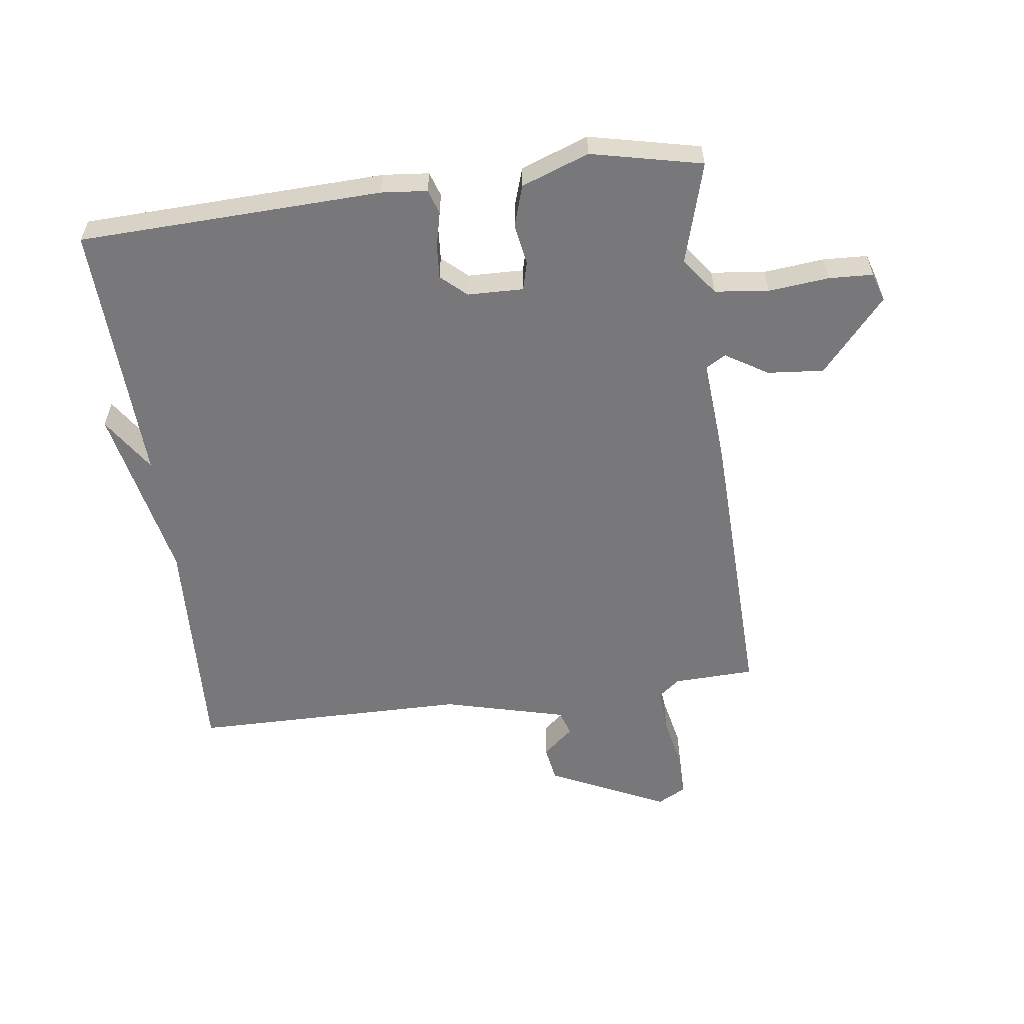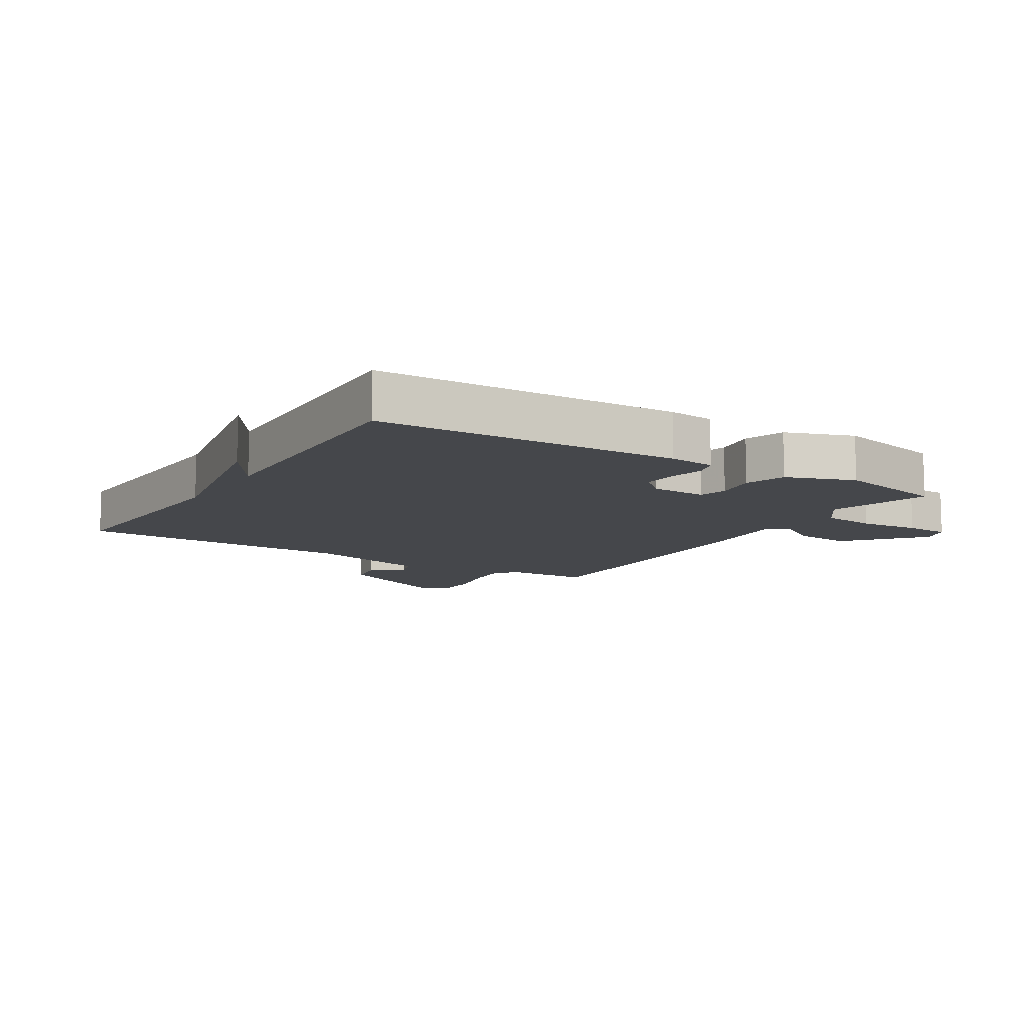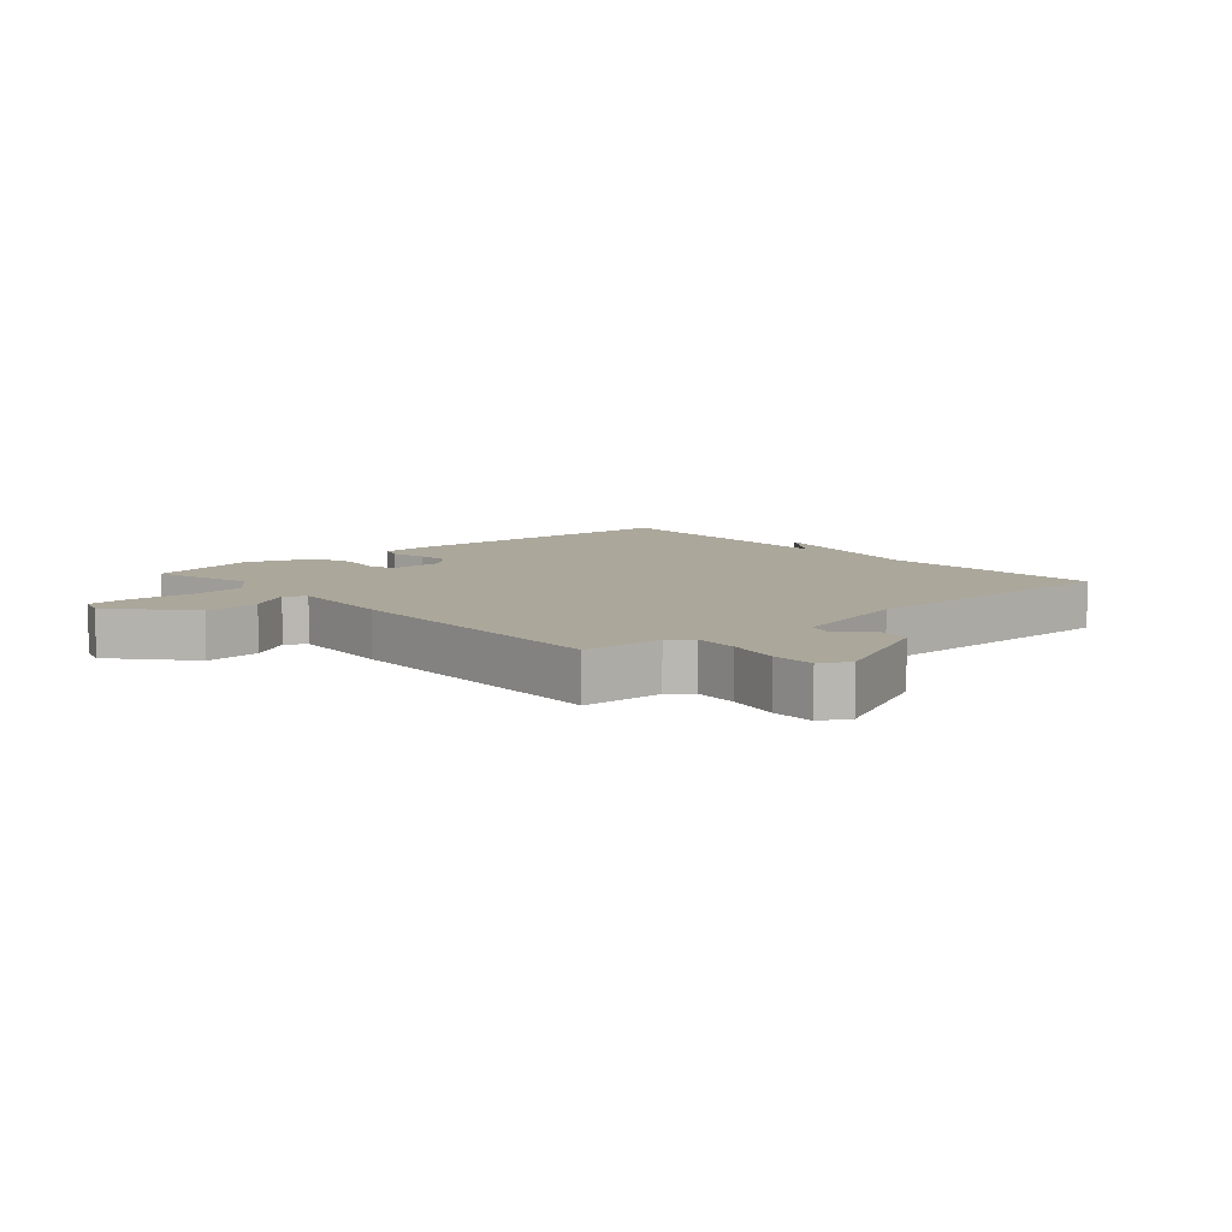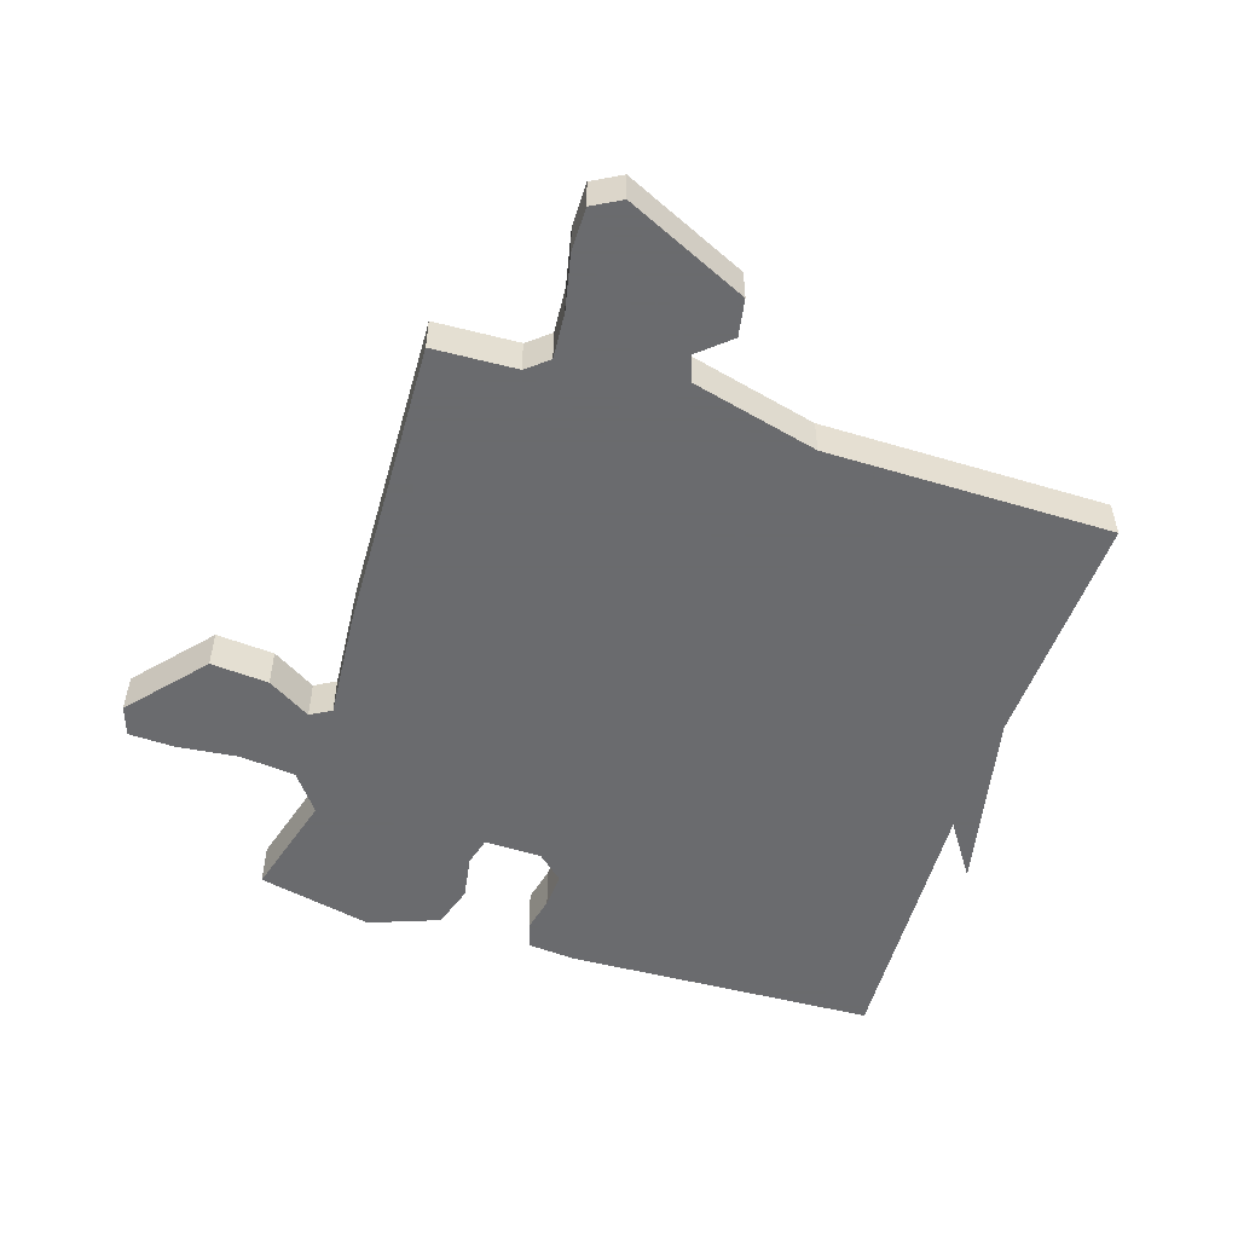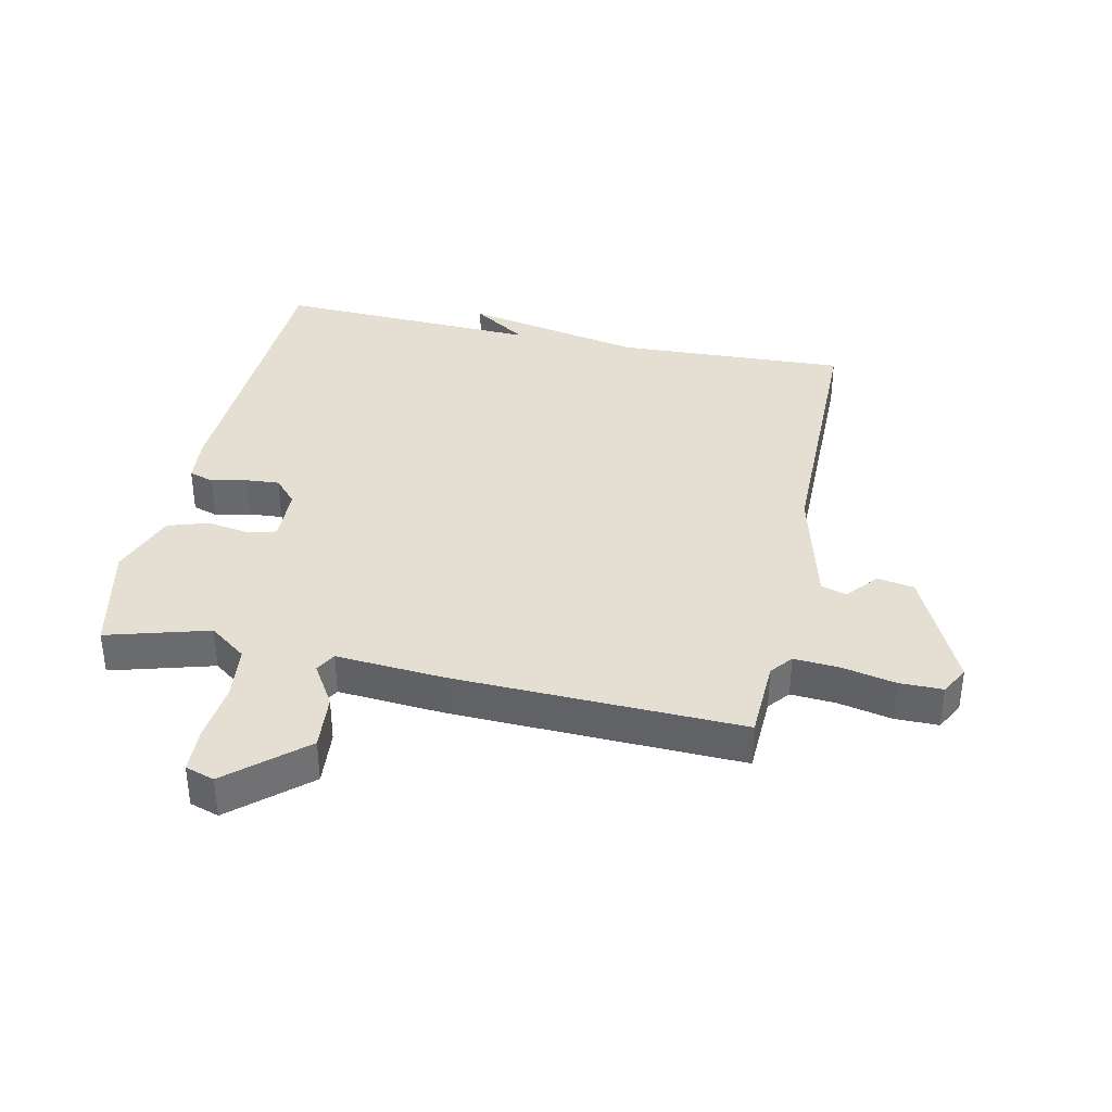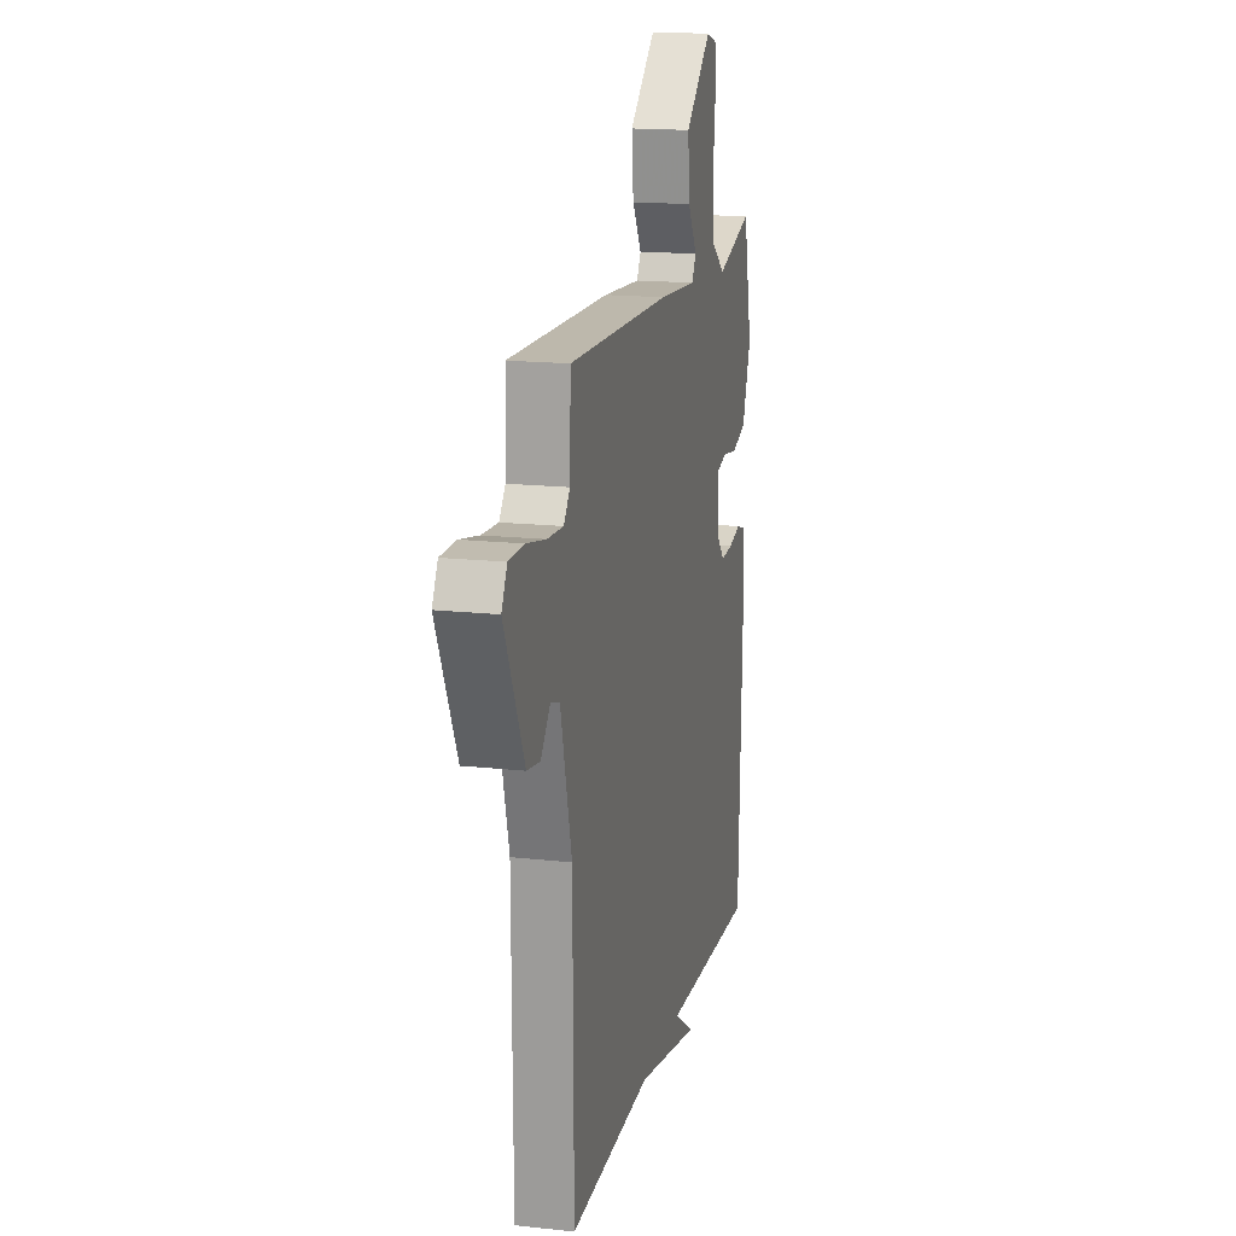
<metadata>
{"format":"obj","ext":"obj","renderer":"f3d","projection":"perspective","resolution":1024,"background":"white","views":[{"elev":-57.5,"azim":-82.5,"up":"+Y"},{"elev":-10.6,"azim":-122.1,"up":"+Y"},{"elev":8.2,"azim":48.8,"up":"+Y"},{"elev":-53.3,"azim":72.6,"up":"+Y"},{"elev":37.0,"azim":12.2,"up":"+Y"},{"elev":16.5,"azim":102.8,"up":"+Z"}]}
</metadata>
<code>
v 0.5 0.07 -0.5
v 0.127 0.07 -0.483
v -0.162 0.07 -0.542
v -0.073 0.07 -0.483
v -0.5 0.07 -0.5
v -0.518 0.07 -0.011
v -0.511 0.07 0.063
v -0.471 0.07 0.076
v -0.415 0.07 0.063
v -0.36 0.07 0.059
v -0.323 0.07 0.1
v -0.321 0.07 0.19
v -0.366 0.07 0.202
v -0.434 0.07 0.191
v -0.5 0.07 0.212
v -0.54 0.07 0.321
v -0.5 0.07 0.5
v -0.336 0.07 0.453
v -0.276 0.07 0.498
v -0.266 0.07 0.585
v -0.276 0.07 0.682
v -0.273 0.07 0.754
v -0.226 0.07 0.769
v -0.107 0.07 0.665
v -0.115 0.07 0.574
v -0.157 0.07 0.506
v -0.138 0.07 0.473
v 0.035 0.07 0.486
v 0.5 0.07 0.5
v 0.505 0.07 0.369
v 0.533 0.07 0.334
v 0.606 0.07 0.339
v 0.692 0.07 0.357
v 0.762 0.07 0.357
v 0.787 0.07 0.311
v 0.697 0.07 0.12
v 0.638 0.07 0.11
v 0.595 0.07 0.16
v 0.554 0.07 0.147
v 0.503 0.07 -0.052
v 0.5 0 -0.5
v 0.127 0 -0.483
v -0.162 0 -0.542
v -0.073 0 -0.483
v -0.5 0 -0.5
v -0.518 0 -0.011
v -0.511 0 0.063
v -0.471 0 0.076
v -0.415 0 0.063
v -0.36 0 0.059
v -0.323 0 0.1
v -0.321 0 0.19
v -0.366 0 0.202
v -0.434 0 0.191
v -0.5 0 0.212
v -0.54 0 0.321
v -0.5 0 0.5
v -0.336 0 0.453
v -0.276 0 0.498
v -0.266 0 0.585
v -0.276 0 0.682
v -0.273 0 0.754
v -0.226 0 0.769
v -0.107 0 0.665
v -0.115 0 0.574
v -0.157 0 0.506
v -0.138 0 0.473
v 0.035 0 0.486
v 0.5 0 0.5
v 0.505 0 0.369
v 0.533 0 0.334
v 0.606 0 0.339
v 0.692 0 0.357
v 0.762 0 0.357
v 0.787 0 0.311
v 0.697 0 0.12
v 0.638 0 0.11
v 0.595 0 0.16
v 0.554 0 0.147
v 0.503 0 -0.052
f 36 37 38
f 35 36 38
f 34 35 38
f 33 34 38
f 32 33 38
f 31 32 38 39
f 30 31 39 40
f 40 1 2
f 30 40 2
f 29 30 2
f 28 29 2
f 27 28 2
f 24 25 26
f 23 24 26
f 22 23 26
f 21 22 26
f 20 21 26
f 26 27 2
f 20 26 2
f 19 20 2
f 16 17 18
f 15 16 18
f 14 15 18
f 13 14 18
f 12 13 18 19
f 7 8 9
f 6 7 9
f 5 6 9
f 4 5 9
f 4 9 10
f 2 3 4
f 19 2 4
f 12 19 4
f 11 12 4
f 4 10 11
f 78 77 76
f 78 76 75
f 78 75 74
f 78 74 73
f 78 73 72
f 79 78 72 71
f 80 79 71 70
f 42 41 80
f 42 80 70
f 42 70 69
f 42 69 68
f 42 68 67
f 66 65 64
f 66 64 63
f 66 63 62
f 66 62 61
f 66 61 60
f 42 67 66
f 42 66 60
f 42 60 59
f 58 57 56
f 58 56 55
f 58 55 54
f 58 54 53
f 59 58 53 52
f 49 48 47
f 49 47 46
f 49 46 45
f 49 45 44
f 50 49 44
f 44 43 42
f 44 42 59
f 44 59 52
f 44 52 51
f 51 50 44
f 1 41 42 2
f 2 42 43 3
f 3 43 44 4
f 4 44 45 5
f 5 45 46 6
f 6 46 47 7
f 7 47 48 8
f 8 48 49 9
f 9 49 50 10
f 10 50 51 11
f 11 51 52 12
f 12 52 53 13
f 13 53 54 14
f 14 54 55 15
f 15 55 56 16
f 16 56 57 17
f 17 57 58 18
f 18 58 59 19
f 19 59 60 20
f 20 60 61 21
f 21 61 62 22
f 22 62 63 23
f 23 63 64 24
f 24 64 65 25
f 25 65 66 26
f 26 66 67 27
f 27 67 68 28
f 28 68 69 29
f 29 69 70 30
f 30 70 71 31
f 31 71 72 32
f 32 72 73 33
f 33 73 74 34
f 34 74 75 35
f 35 75 76 36
f 36 76 77 37
f 37 77 78 38
f 38 78 79 39
f 39 79 80 40
f 40 80 41 1

</code>
